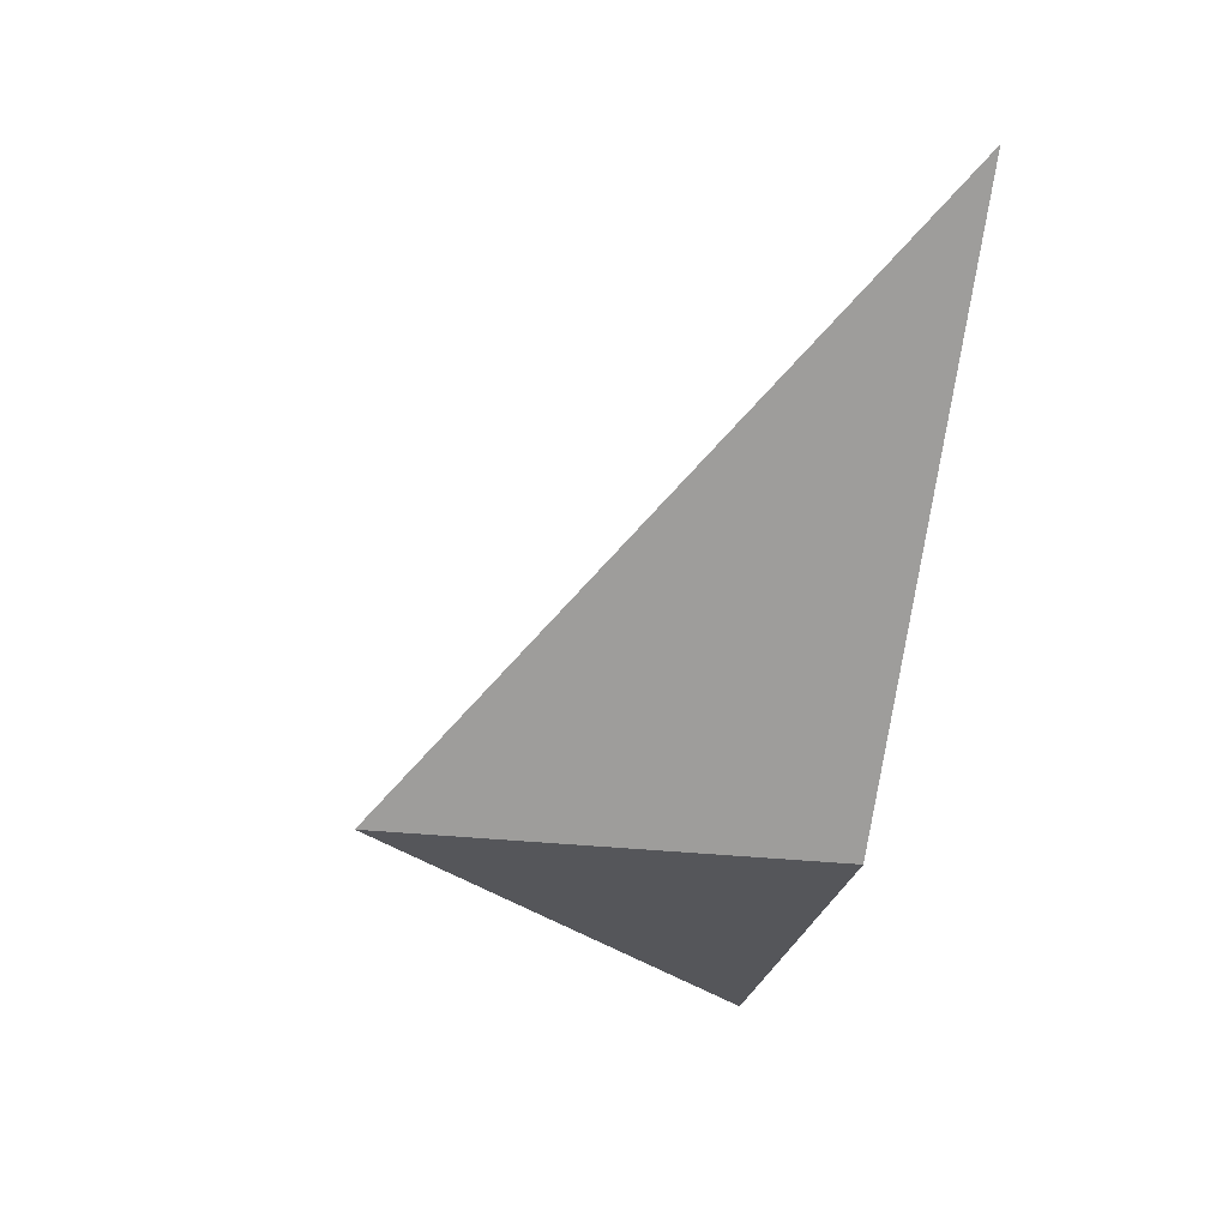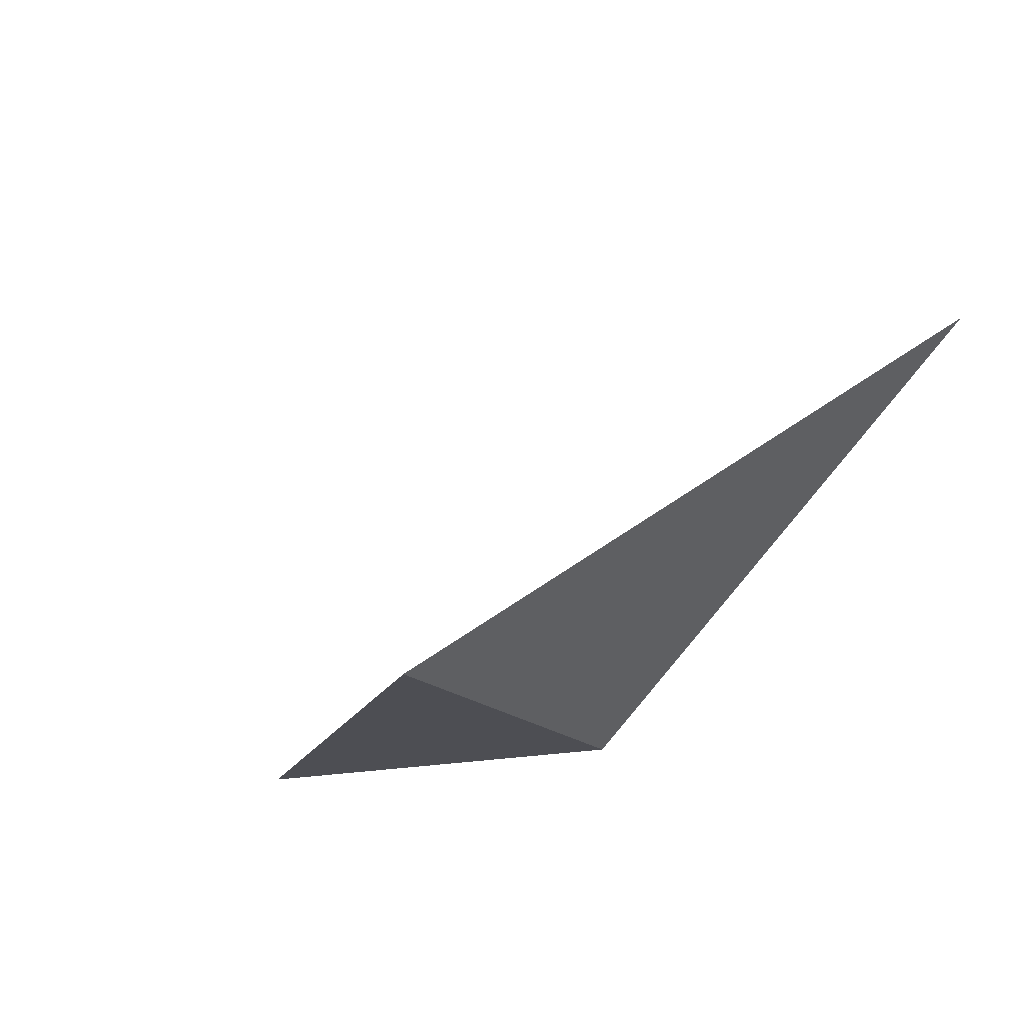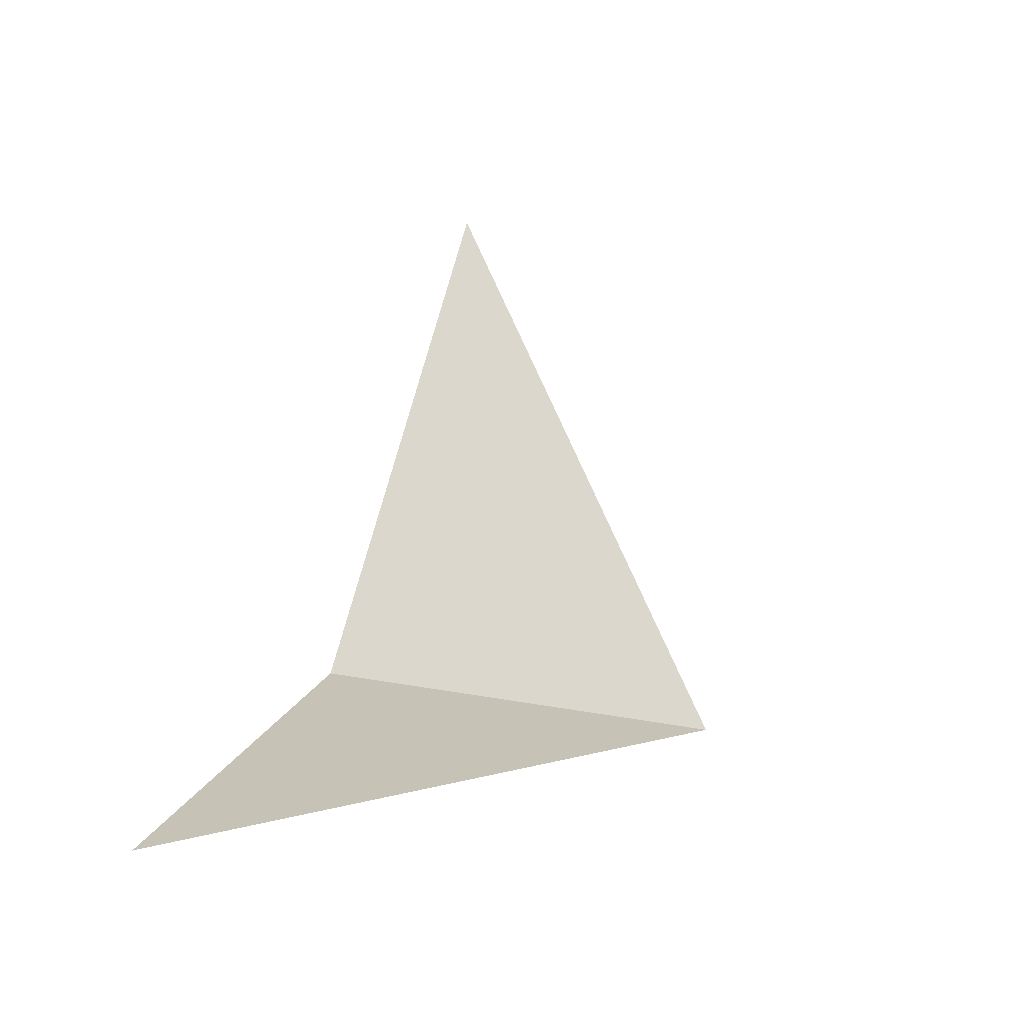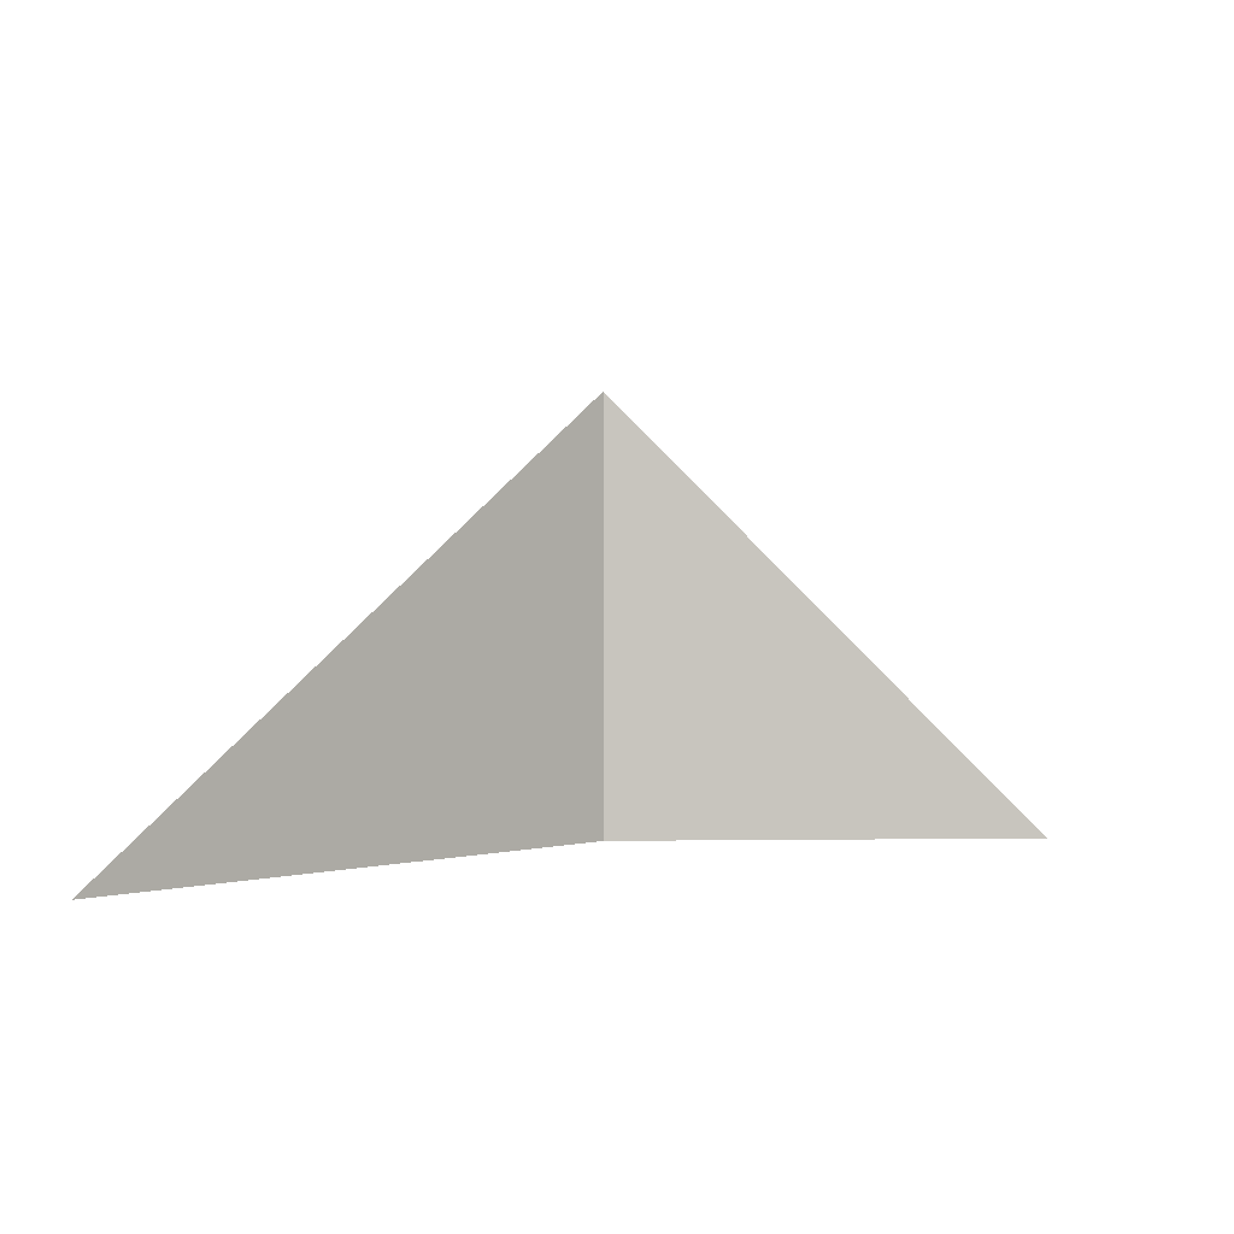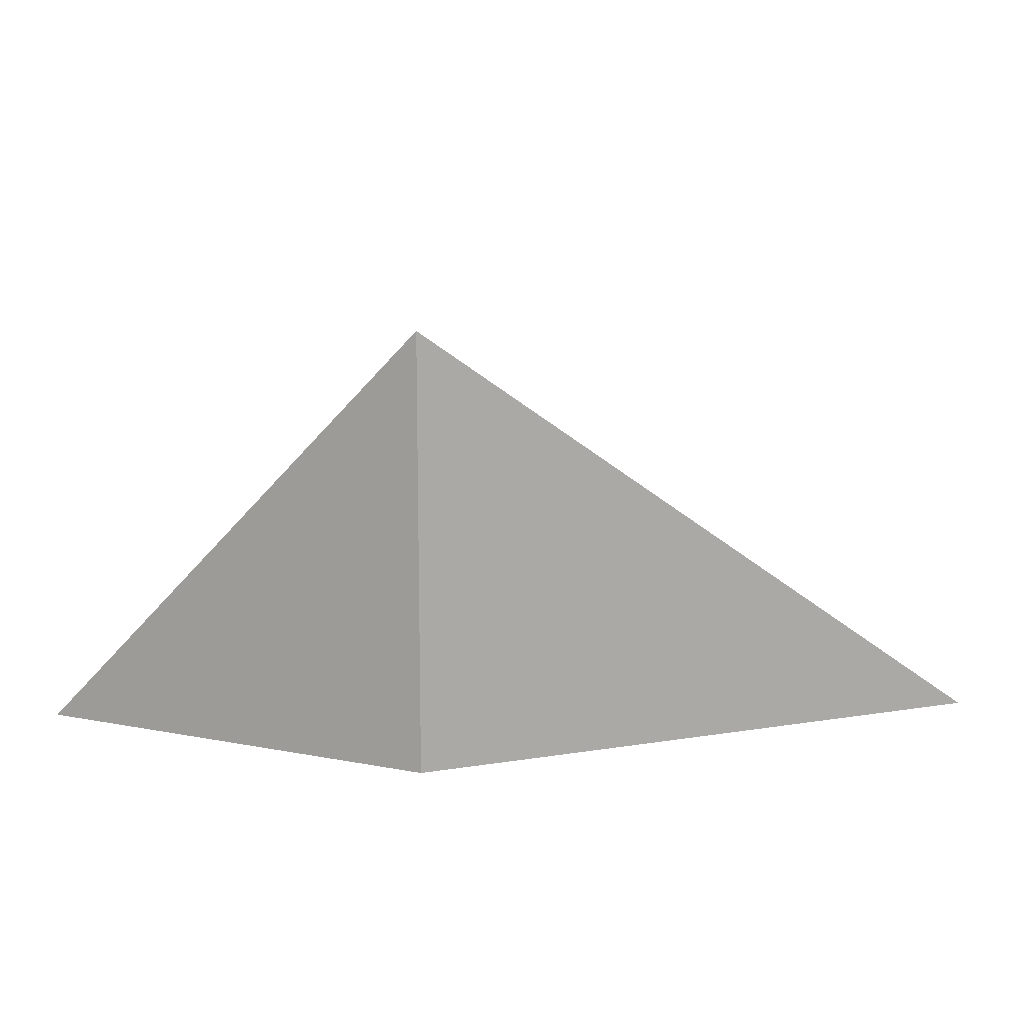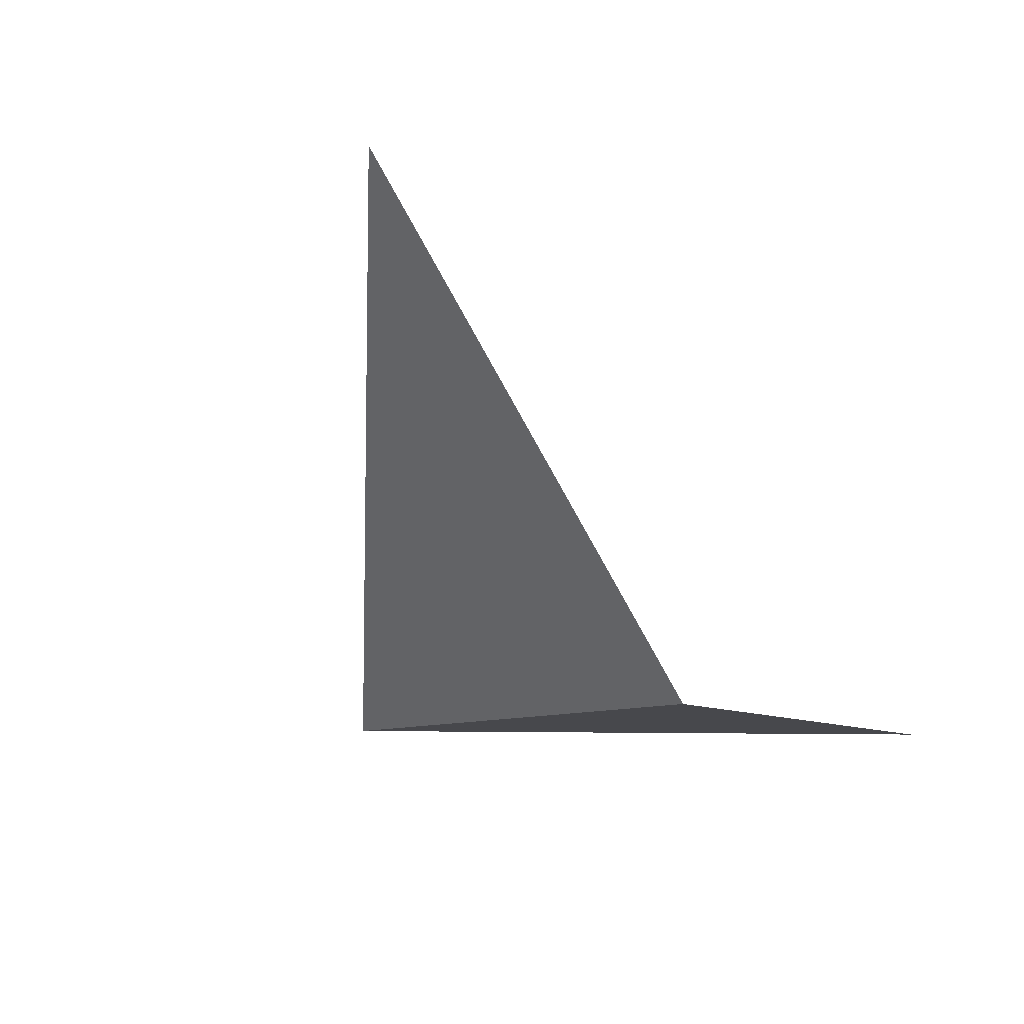
<metadata>
{"format":"obj","ext":"obj","renderer":"f3d","projection":"perspective","resolution":1024,"background":"white","views":[{"elev":-25.8,"azim":-101.3,"up":"+Z"},{"elev":-17.3,"azim":-152.4,"up":"+Z"},{"elev":18.9,"azim":109.9,"up":"+Z"},{"elev":0.2,"azim":-3.5,"up":"+Y"},{"elev":12.7,"azim":-155.8,"up":"+Y"},{"elev":-11.6,"azim":-49.1,"up":"+Z"}]}
</metadata>
<code>
o Tri
v 1 0 0
v 0 1 0
v 0 0 0
v -1 0 1
f 1 2 3
f 4 3 2

</code>
